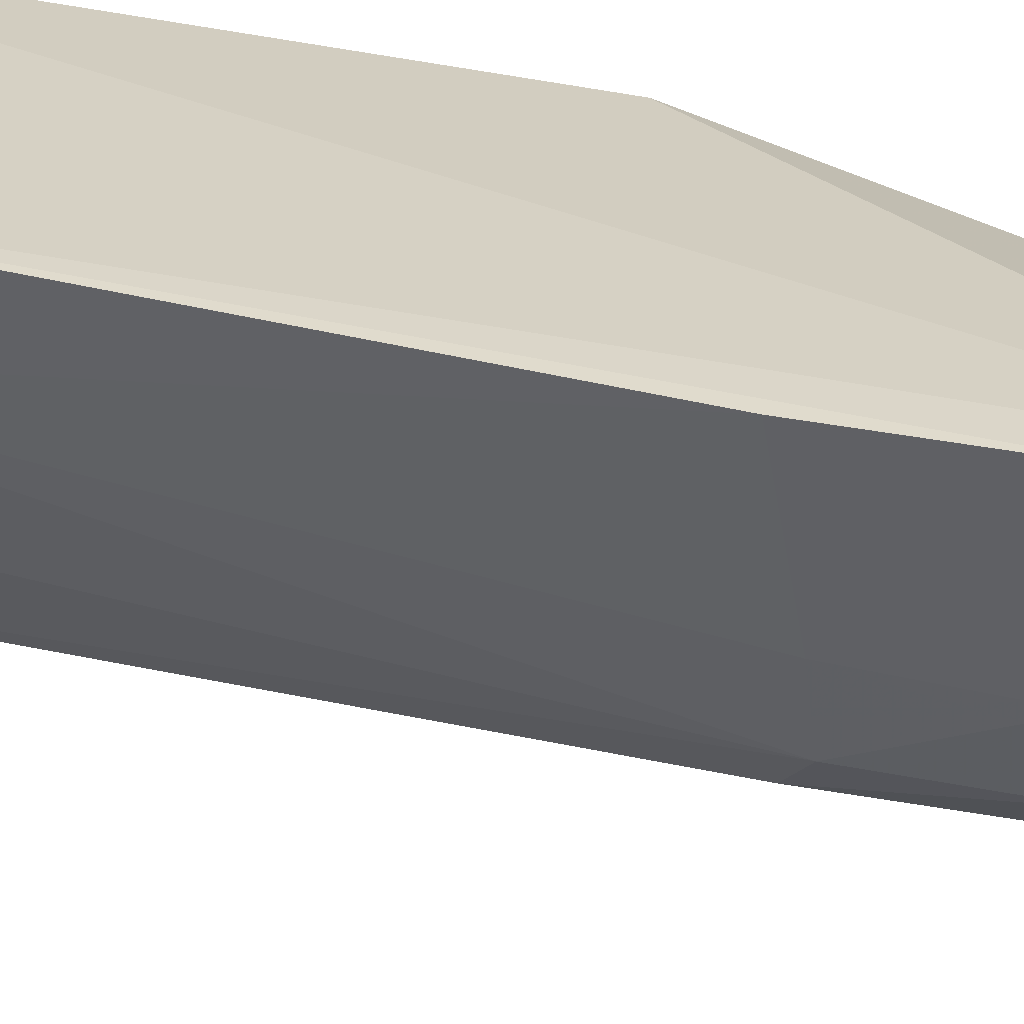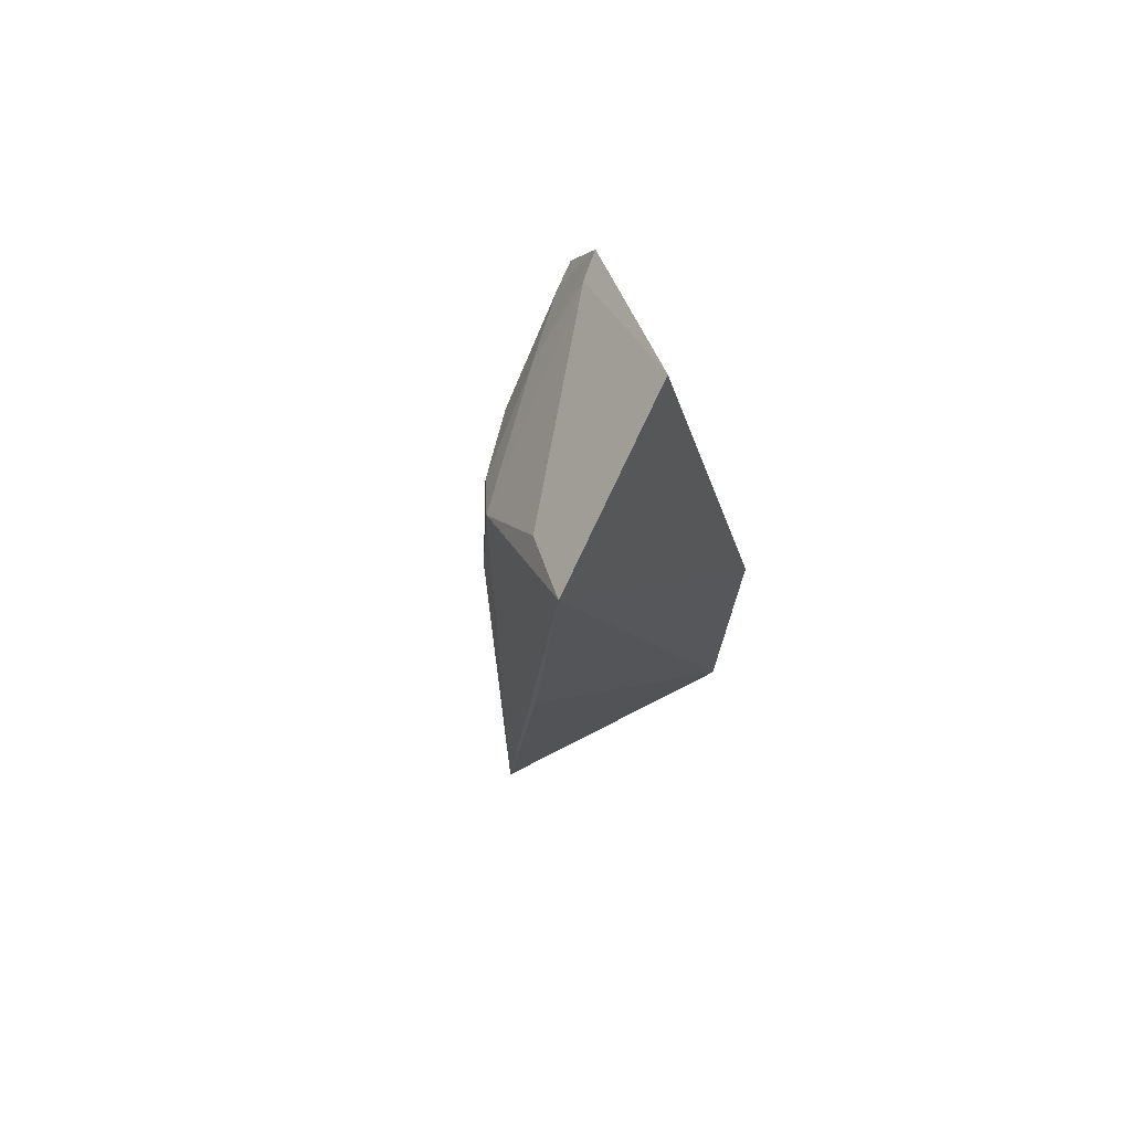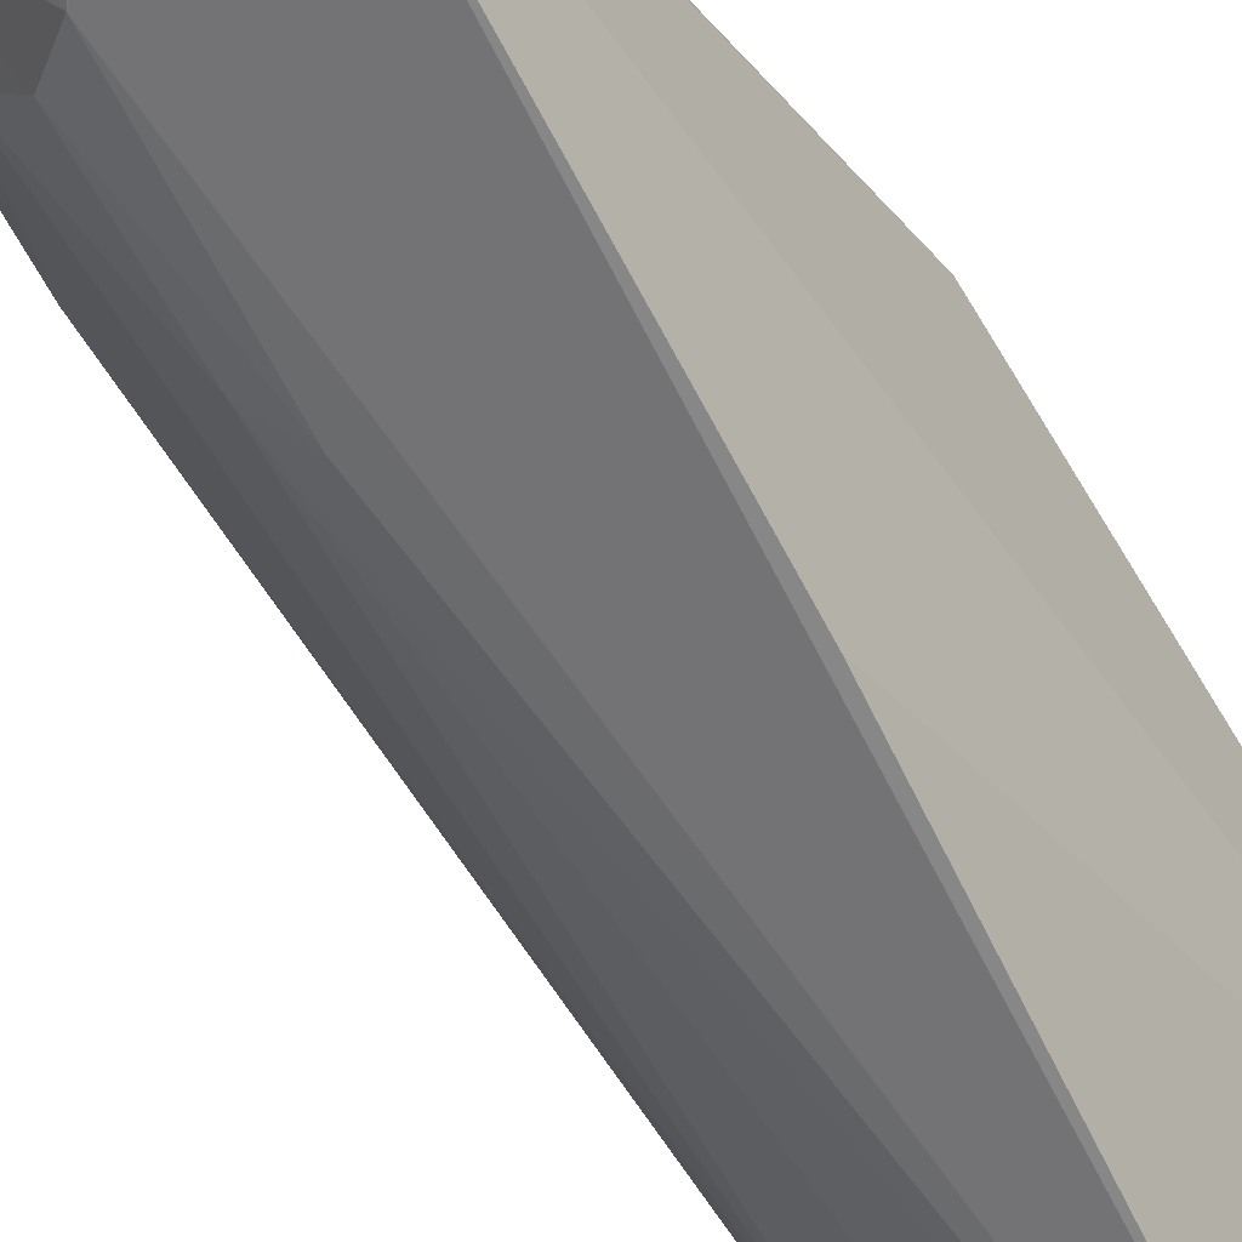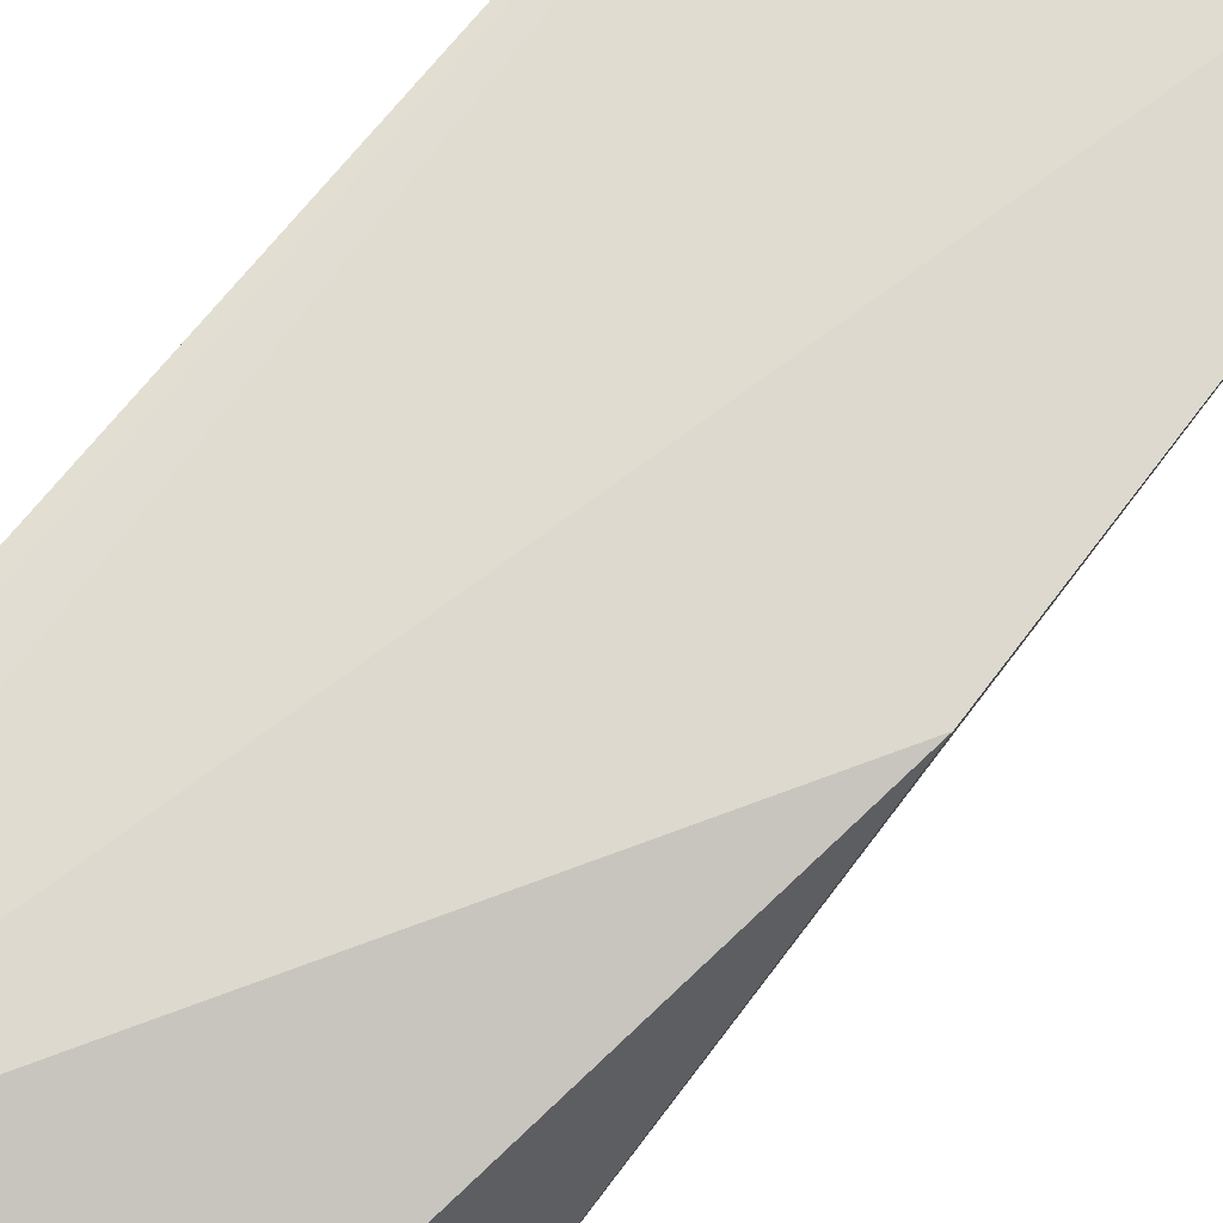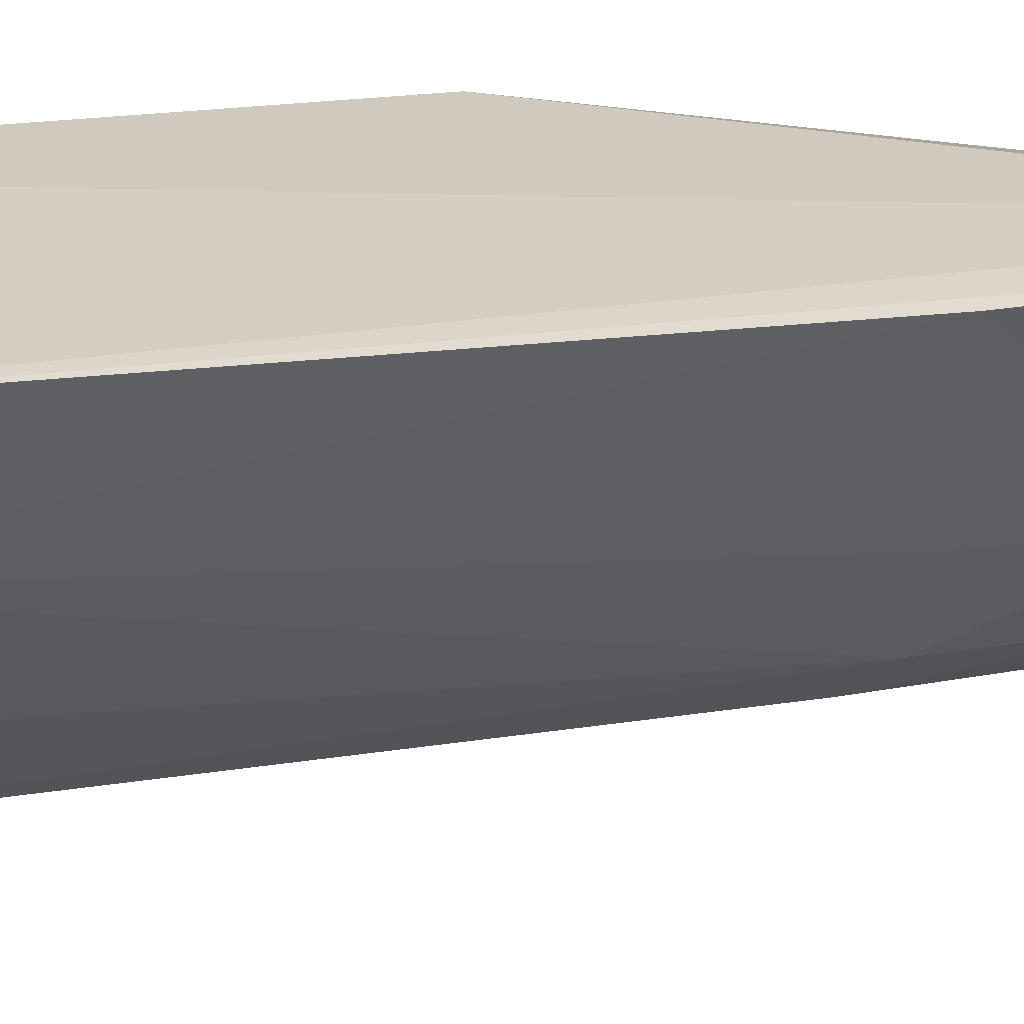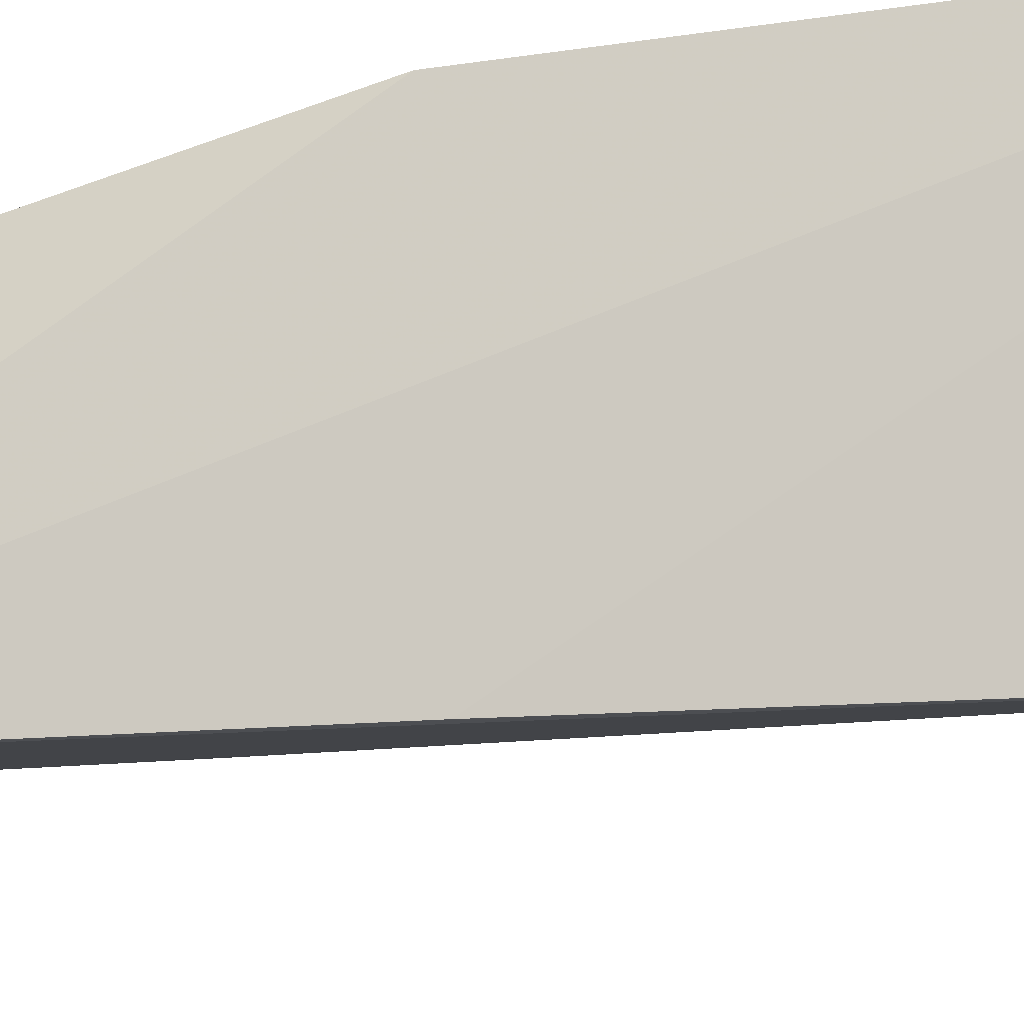
<metadata>
{"format":"obj","ext":"obj","renderer":"f3d","projection":"perspective","resolution":1024,"background":"white","views":[{"elev":28.1,"azim":-68.1,"up":"+Y"},{"elev":73.8,"azim":44.4,"up":"+Z"},{"elev":-66.6,"azim":30.8,"up":"+Y"},{"elev":69.7,"azim":36.6,"up":"+Y"},{"elev":26.9,"azim":-100.8,"up":"+Y"},{"elev":-26.6,"azim":103.8,"up":"+Y"}]}
</metadata>
<code>
v -0.3574 -0.2451 0.1952
v -0.3409 -0.138 -0.2001
v -0.3409 -0.138 0.01204
v -0.4493 -0.1307 0.1854
v -0.3835 -0.2595 -0.2118
v -0.3817 -0.1637 0.2306
v -0.3661 -0.2521 0.01104
v -0.4277 -0.2167 0.1286
v -0.4547 -0.1355 -0.1987
v -0.3854 -0.2304 0.1785
v -0.4139 -0.2293 0.1395
v -0.4646 -0.1331 0.07765
v -0.4438 -0.1743 -0.1533
v -0.4442 -0.1427 0.1824
v -0.4174 -0.2314 0.06629
v -0.4619 -0.1316 0.1575
v -0.4145 -0.2185 -0.1964
v -0.4437 -0.1888 0.1289
v -0.443 -0.1728 0.1539
v -0.4449 -0.1609 -0.1964
v -0.4282 -0.2185 0.07696
v -0.4424 -0.1898 0.07901
v -0.4574 -0.1445 0.1554
f 1 2 3
f 3 2 4
f 6 1 3
f 6 3 4
f 7 5 2
f 7 2 1
f 7 1 5
f 9 4 2
f 9 2 5
f 10 1 6
f 11 5 1
f 11 1 10
f 13 12 9
f 14 10 6
f 14 6 4
f 14 11 10
f 15 11 8
f 15 5 11
f 16 4 9
f 16 9 12
f 18 16 12
f 19 8 11
f 19 11 14
f 19 18 8
f 19 14 4
f 20 17 13
f 20 13 9
f 20 9 5
f 20 5 17
f 21 13 17
f 21 15 8
f 21 8 18
f 21 17 5
f 21 5 15
f 22 18 12
f 22 12 13
f 22 21 18
f 22 13 21
f 23 16 18
f 23 18 19
f 23 19 4
f 23 4 16

</code>
